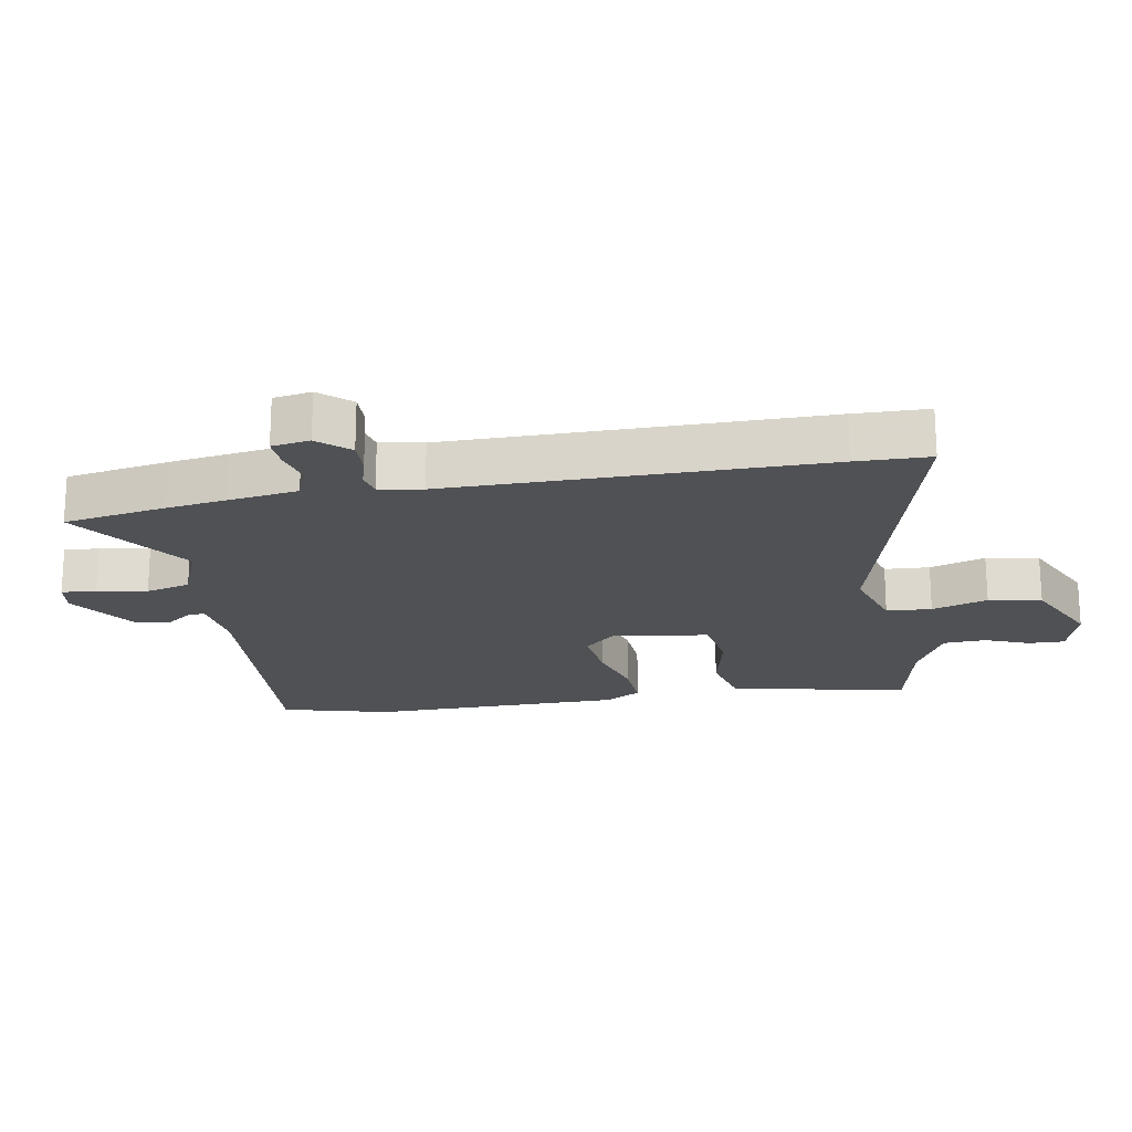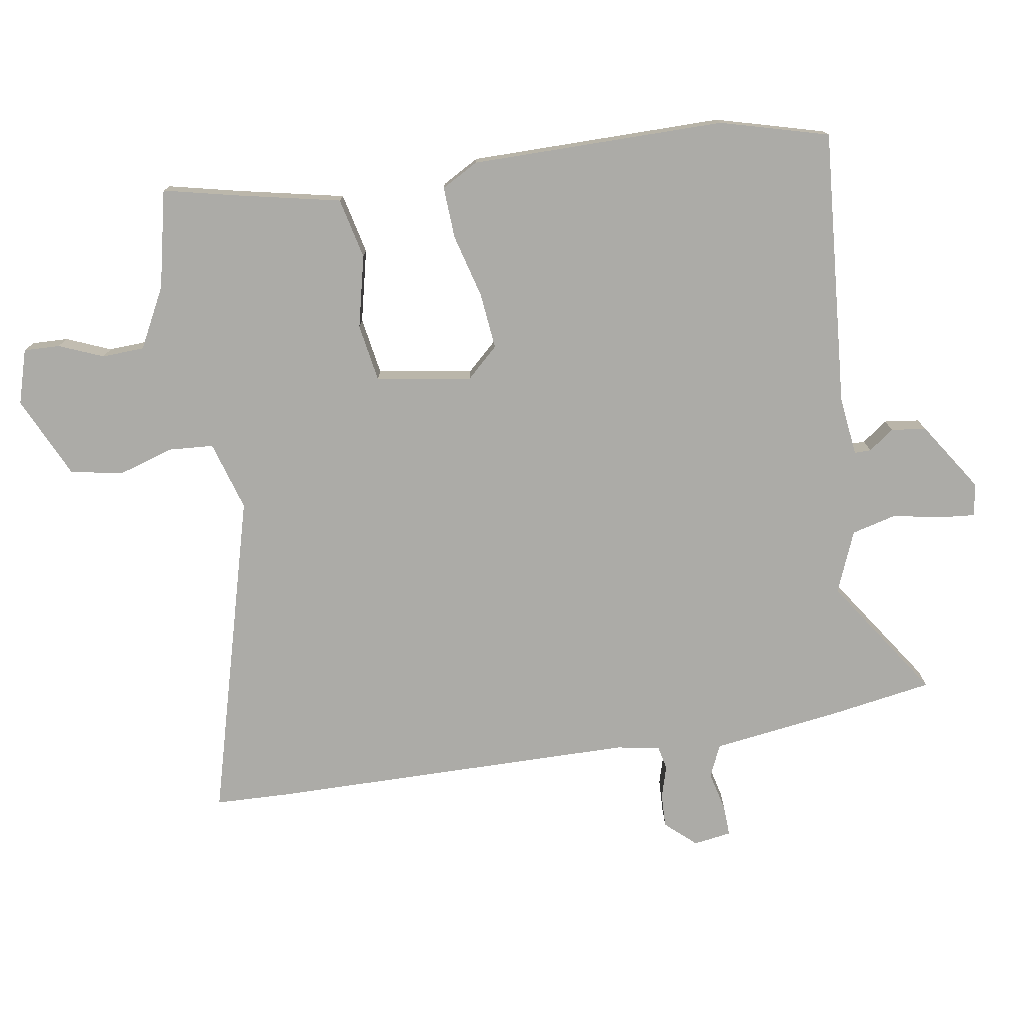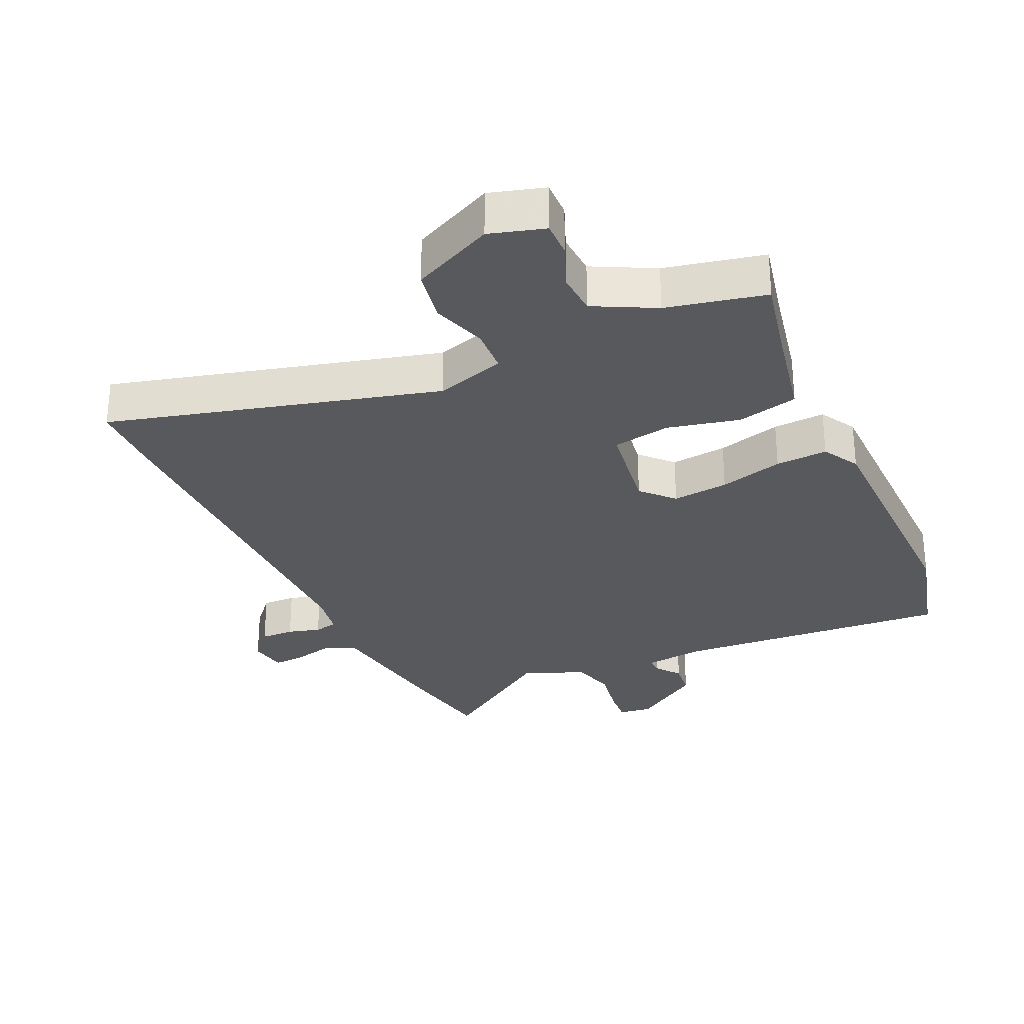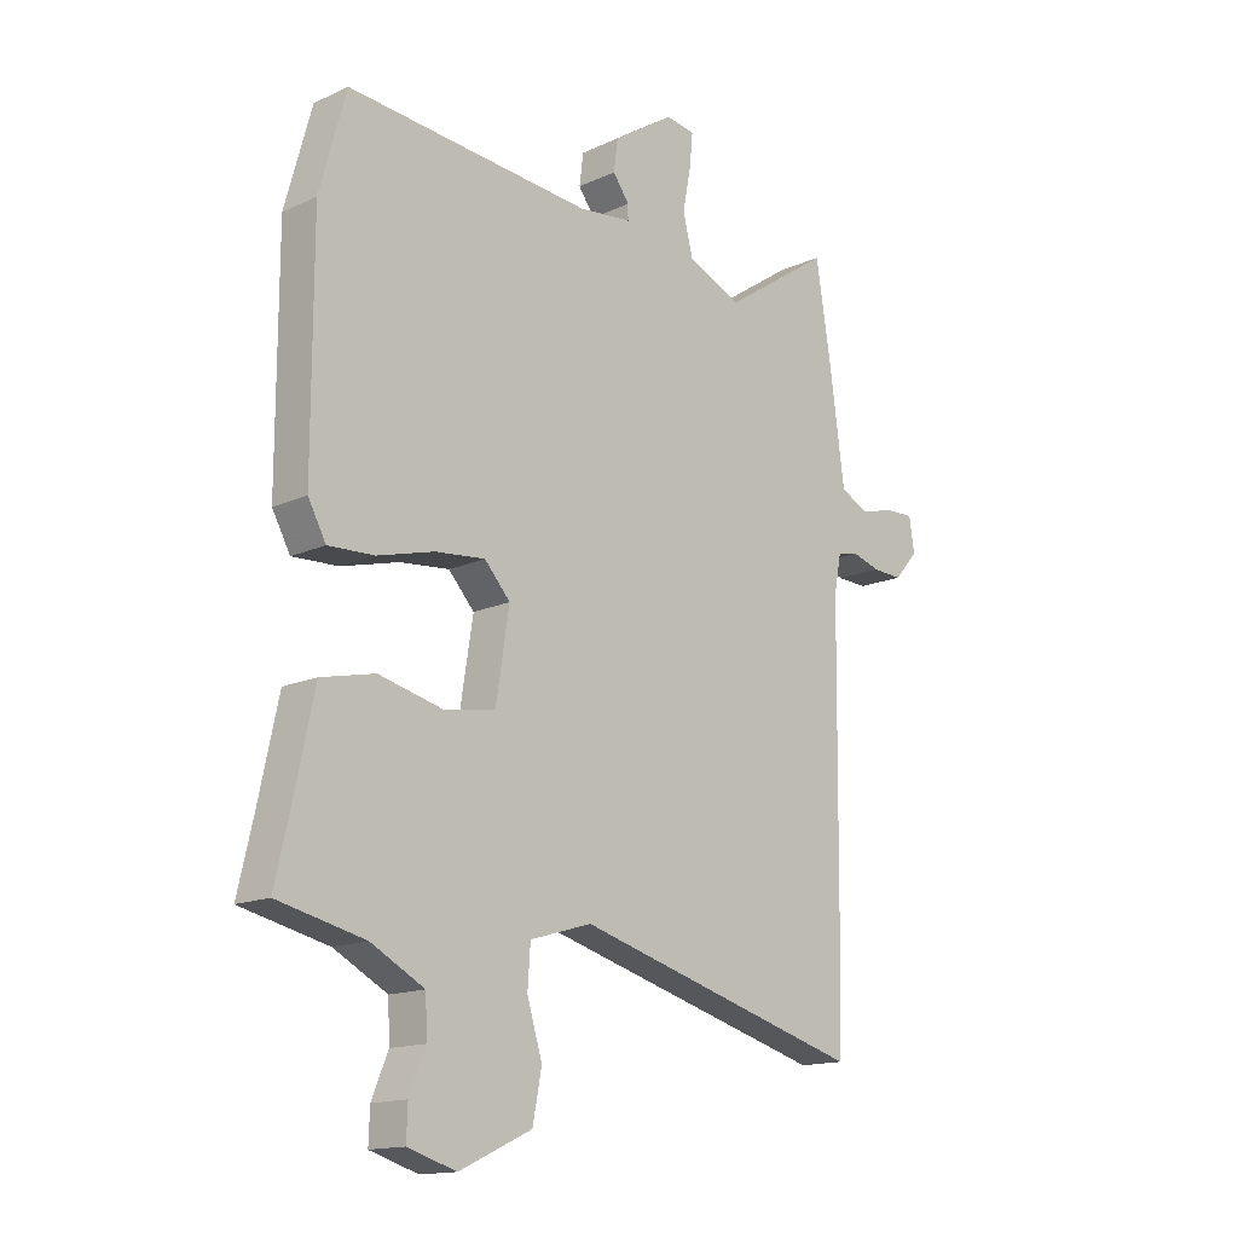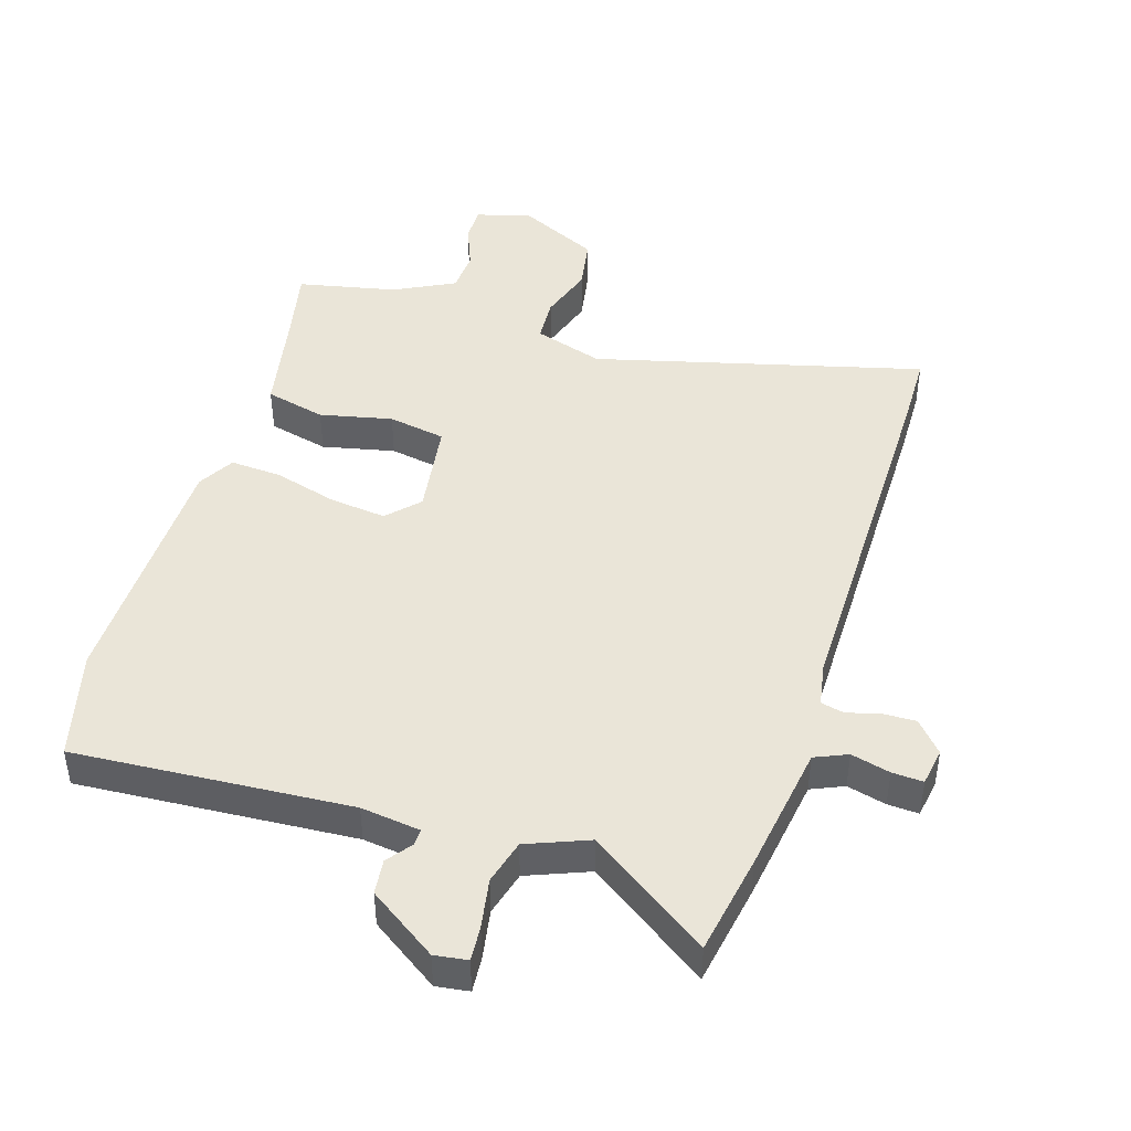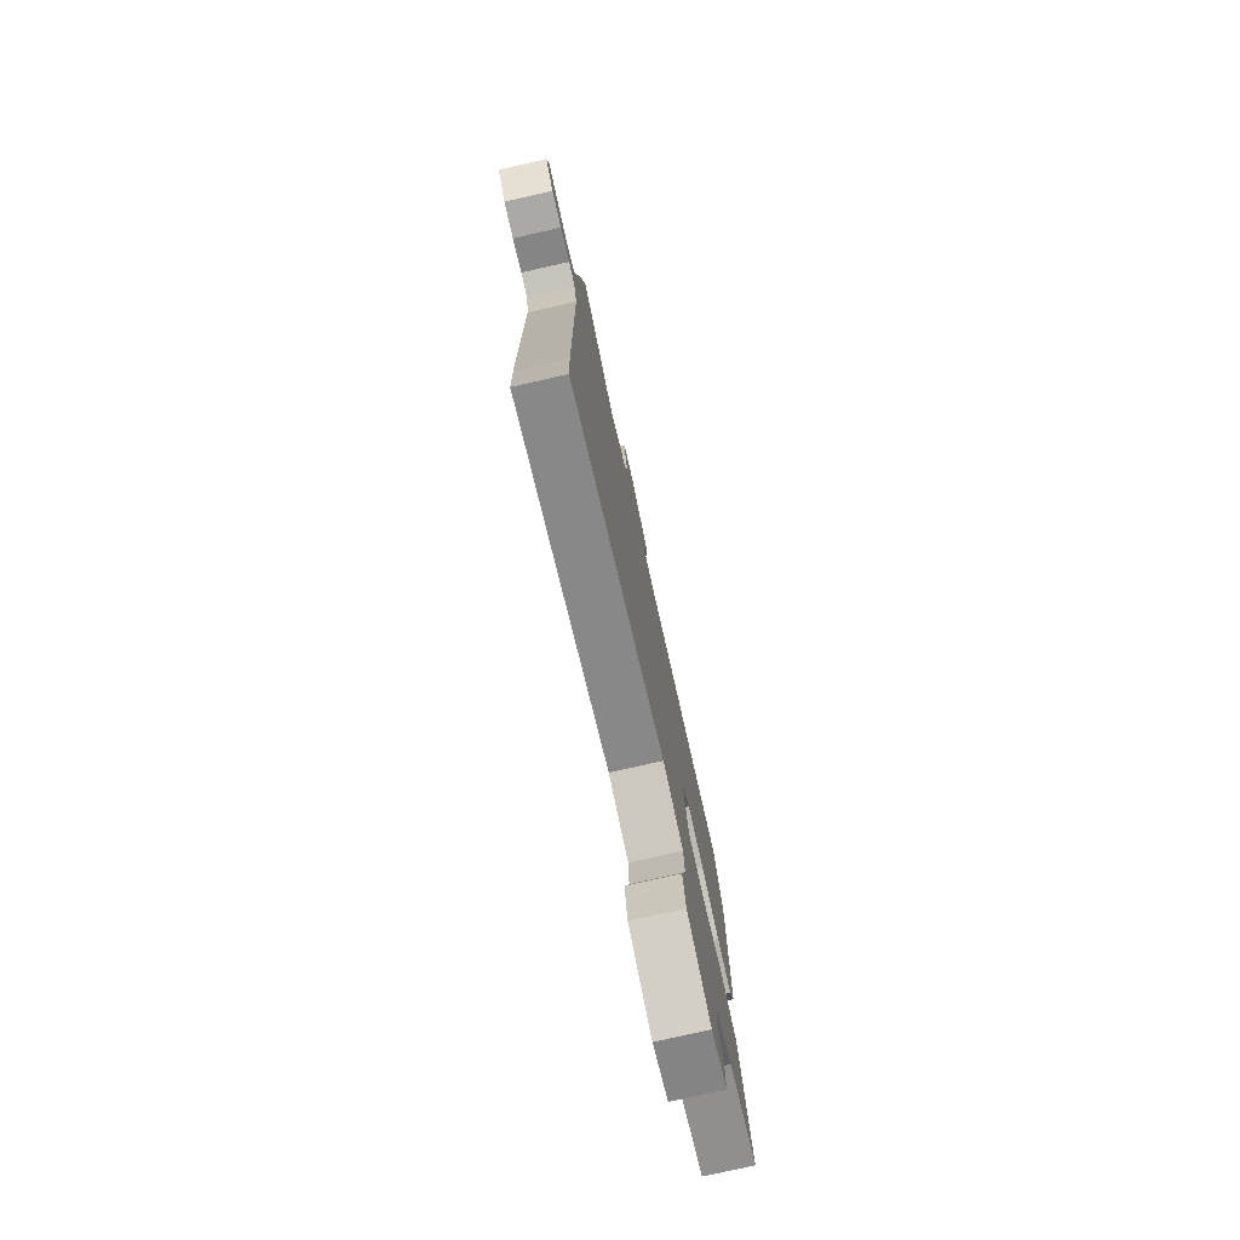
<metadata>
{"format":"obj","ext":"obj","renderer":"f3d","projection":"perspective","resolution":1024,"background":"white","views":[{"elev":-20.0,"azim":100.6,"up":"+Y"},{"elev":-76.2,"azim":-80.8,"up":"+Y"},{"elev":-29.3,"azim":-154.8,"up":"+Y"},{"elev":-15.2,"azim":-46.1,"up":"+Z"},{"elev":45.0,"azim":18.2,"up":"+Y"},{"elev":-77.5,"azim":102.7,"up":"+Z"}]}
</metadata>
<code>
v -0.561 0.07 -0.5
v -0.534 0.07 -0.383
v -0.499 0.07 -0.219
v -0.403 0.07 -0.197
v -0.289 0.07 -0.224
v -0.198 0.07 -0.209
v -0.174 0.07 -0.058
v -0.22 0.07 -0.008
v -0.309 0.07 -0.017
v -0.41 0.07 -0.044
v -0.492 0.07 -0.048
v -0.524 0.07 0.01
v -0.524 0.07 0.412
v -0.477 0.07 0.583
v -0.04 0.07 0.548
v 0.054 0.07 0.559
v 0.054 0.07 0.585
v 0.025 0.07 0.625
v 0.032 0.07 0.68
v 0.141 0.07 0.752
v 0.193 0.07 0.744
v 0.188 0.07 0.689
v 0.173 0.07 0.611
v 0.191 0.07 0.54
v 0.288 0.07 0.5
v 0.479 0.07 0.629
v 0.505 0.07 0.469
v 0.518 0.07 0.374
v 0.533 0.07 0.263
v 0.584 0.07 0.24
v 0.646 0.07 0.255
v 0.695 0.07 0.257
v 0.704 0.07 0.197
v 0.661 0.07 0.149
v 0.608 0.07 0.151
v 0.557 0.07 0.166
v 0.52 0.07 0.158
v 0.507 0.07 0.09
v 0.5 0.07 -0.496
v 0.496 0.07 -0.612
v -0.02 0.07 -0.47
v -0.13 0.07 -0.503
v -0.135 0.07 -0.574
v -0.108 0.07 -0.662
v -0.124 0.07 -0.745
v -0.253 0.07 -0.805
v -0.339 0.07 -0.779
v -0.337 0.07 -0.722
v -0.308 0.07 -0.652
v -0.311 0.07 -0.585
v -0.406 0.07 -0.535
v -0.561 0 -0.5
v -0.534 0 -0.383
v -0.499 0 -0.219
v -0.403 0 -0.197
v -0.289 0 -0.224
v -0.198 0 -0.209
v -0.174 0 -0.058
v -0.22 0 -0.008
v -0.309 0 -0.017
v -0.41 0 -0.044
v -0.492 0 -0.048
v -0.524 0 0.01
v -0.524 0 0.412
v -0.477 0 0.583
v -0.04 0 0.548
v 0.054 0 0.559
v 0.054 0 0.585
v 0.025 0 0.625
v 0.032 0 0.68
v 0.141 0 0.752
v 0.193 0 0.744
v 0.188 0 0.689
v 0.173 0 0.611
v 0.191 0 0.54
v 0.288 0 0.5
v 0.479 0 0.629
v 0.505 0 0.469
v 0.518 0 0.374
v 0.533 0 0.263
v 0.584 0 0.24
v 0.646 0 0.255
v 0.695 0 0.257
v 0.704 0 0.197
v 0.661 0 0.149
v 0.608 0 0.151
v 0.557 0 0.166
v 0.52 0 0.158
v 0.507 0 0.09
v 0.5 0 -0.496
v 0.496 0 -0.612
v -0.02 0 -0.47
v -0.13 0 -0.503
v -0.135 0 -0.574
v -0.108 0 -0.662
v -0.124 0 -0.745
v -0.253 0 -0.805
v -0.339 0 -0.779
v -0.337 0 -0.722
v -0.308 0 -0.652
v -0.311 0 -0.585
v -0.406 0 -0.535
f 46 47 48 49
f 46 49 50
f 43 44 45 46
f 42 43 46 50
f 38 39 40 41
f 37 38 41 42
f 33 34 35 36
f 31 32 33 36
f 30 31 36 37
f 29 30 37 42
f 25 26 27 28
f 24 25 28 29
f 20 21 22 23
f 18 19 20 23
f 17 18 23 24
f 16 17 24 29
f 12 13 14 15
f 9 10 11 12
f 8 9 12 15
f 7 8 15 16
f 2 3 4 5
f 51 1 2 5
f 51 5 6
f 50 51 6
f 42 50 6
f 16 29 42
f 6 7 16 42
f 100 99 98 97
f 101 100 97
f 97 96 95 94
f 101 97 94 93
f 92 91 90 89
f 93 92 89 88
f 87 86 85 84
f 87 84 83 82
f 88 87 82 81
f 93 88 81 80
f 79 78 77 76
f 80 79 76 75
f 74 73 72 71
f 74 71 70 69
f 75 74 69 68
f 80 75 68 67
f 66 65 64 63
f 63 62 61 60
f 66 63 60 59
f 67 66 59 58
f 56 55 54 53
f 56 53 52 102
f 57 56 102
f 57 102 101
f 57 101 93
f 93 80 67
f 93 67 58 57
f 1 52 53 2
f 2 53 54 3
f 3 54 55 4
f 4 55 56 5
f 5 56 57 6
f 6 57 58 7
f 7 58 59 8
f 8 59 60 9
f 9 60 61 10
f 10 61 62 11
f 11 62 63 12
f 12 63 64 13
f 13 64 65 14
f 14 65 66 15
f 15 66 67 16
f 16 67 68 17
f 17 68 69 18
f 18 69 70 19
f 19 70 71 20
f 20 71 72 21
f 21 72 73 22
f 22 73 74 23
f 23 74 75 24
f 24 75 76 25
f 25 76 77 26
f 26 77 78 27
f 27 78 79 28
f 28 79 80 29
f 29 80 81 30
f 30 81 82 31
f 31 82 83 32
f 32 83 84 33
f 33 84 85 34
f 34 85 86 35
f 35 86 87 36
f 36 87 88 37
f 37 88 89 38
f 38 89 90 39
f 39 90 91 40
f 40 91 92 41
f 41 92 93 42
f 42 93 94 43
f 43 94 95 44
f 44 95 96 45
f 45 96 97 46
f 46 97 98 47
f 47 98 99 48
f 48 99 100 49
f 49 100 101 50
f 50 101 102 51
f 51 102 52 1

</code>
